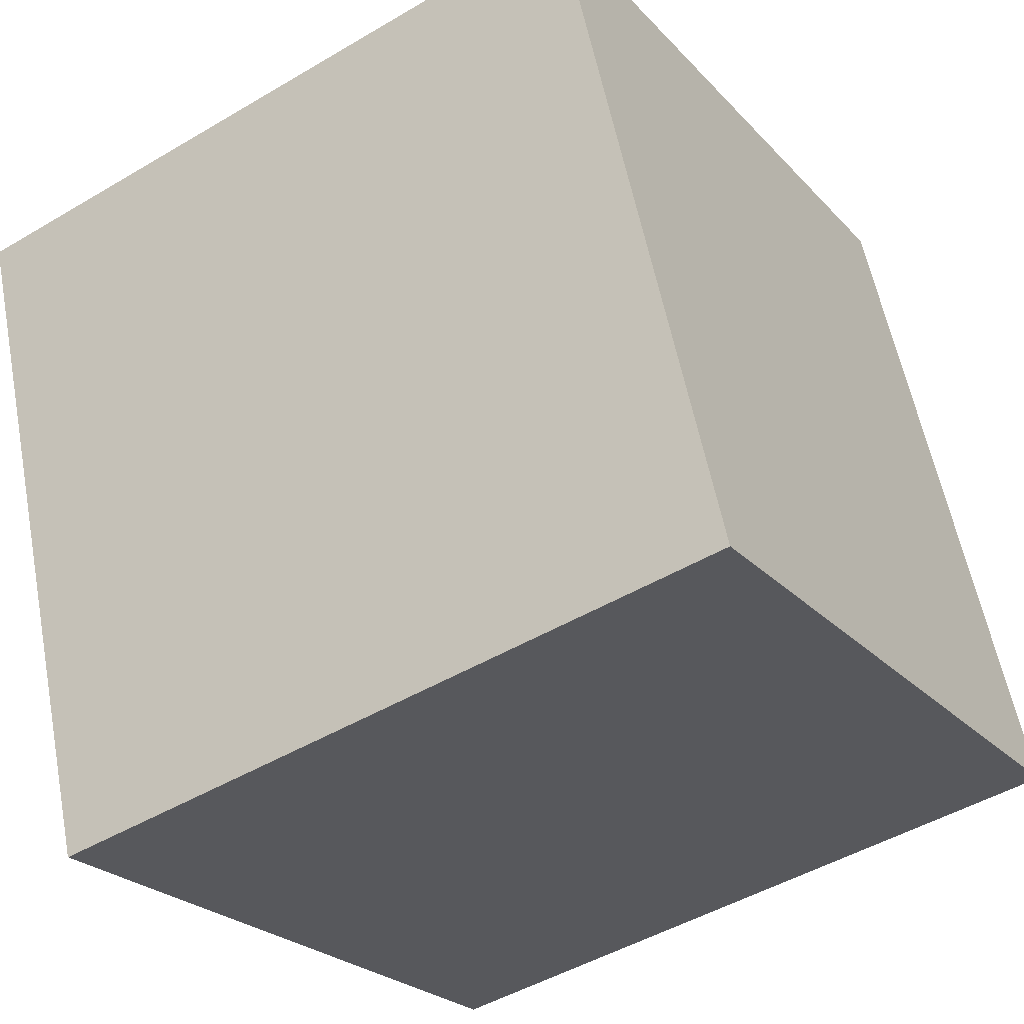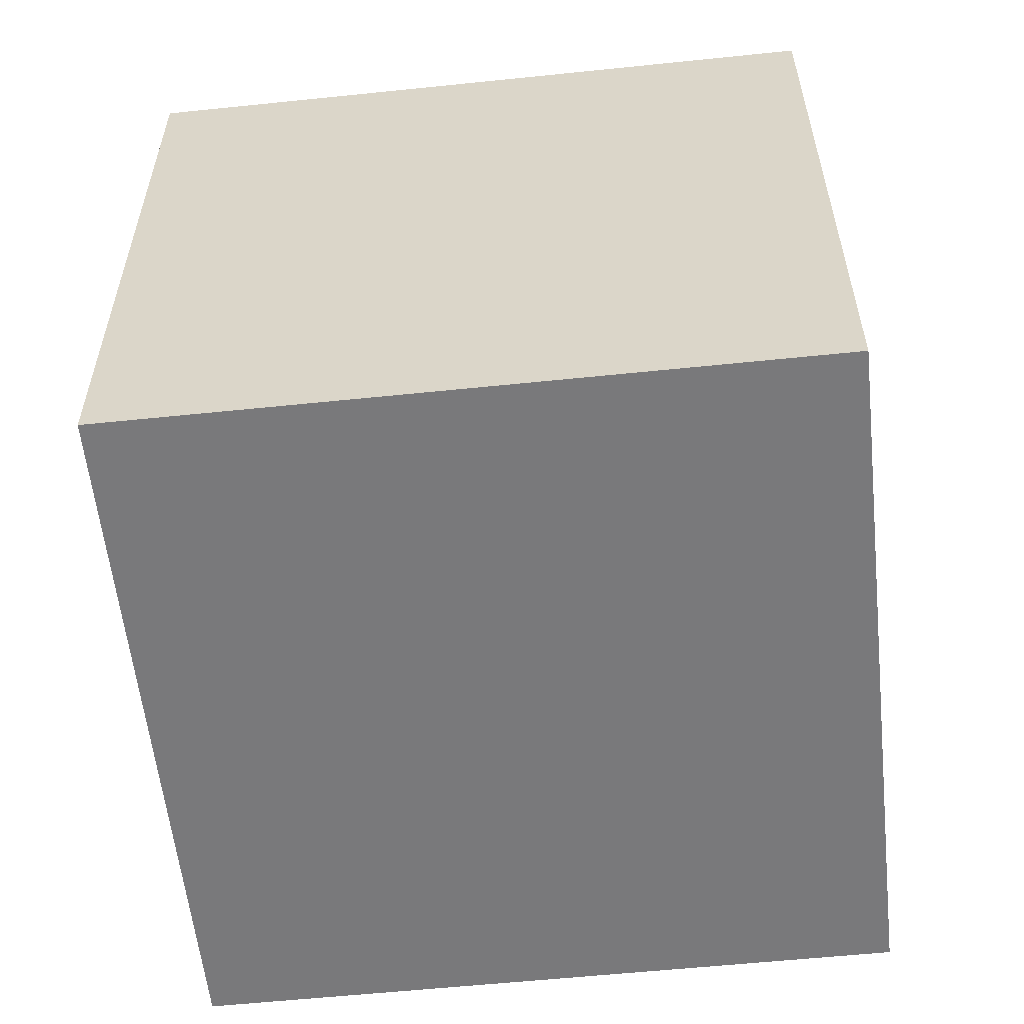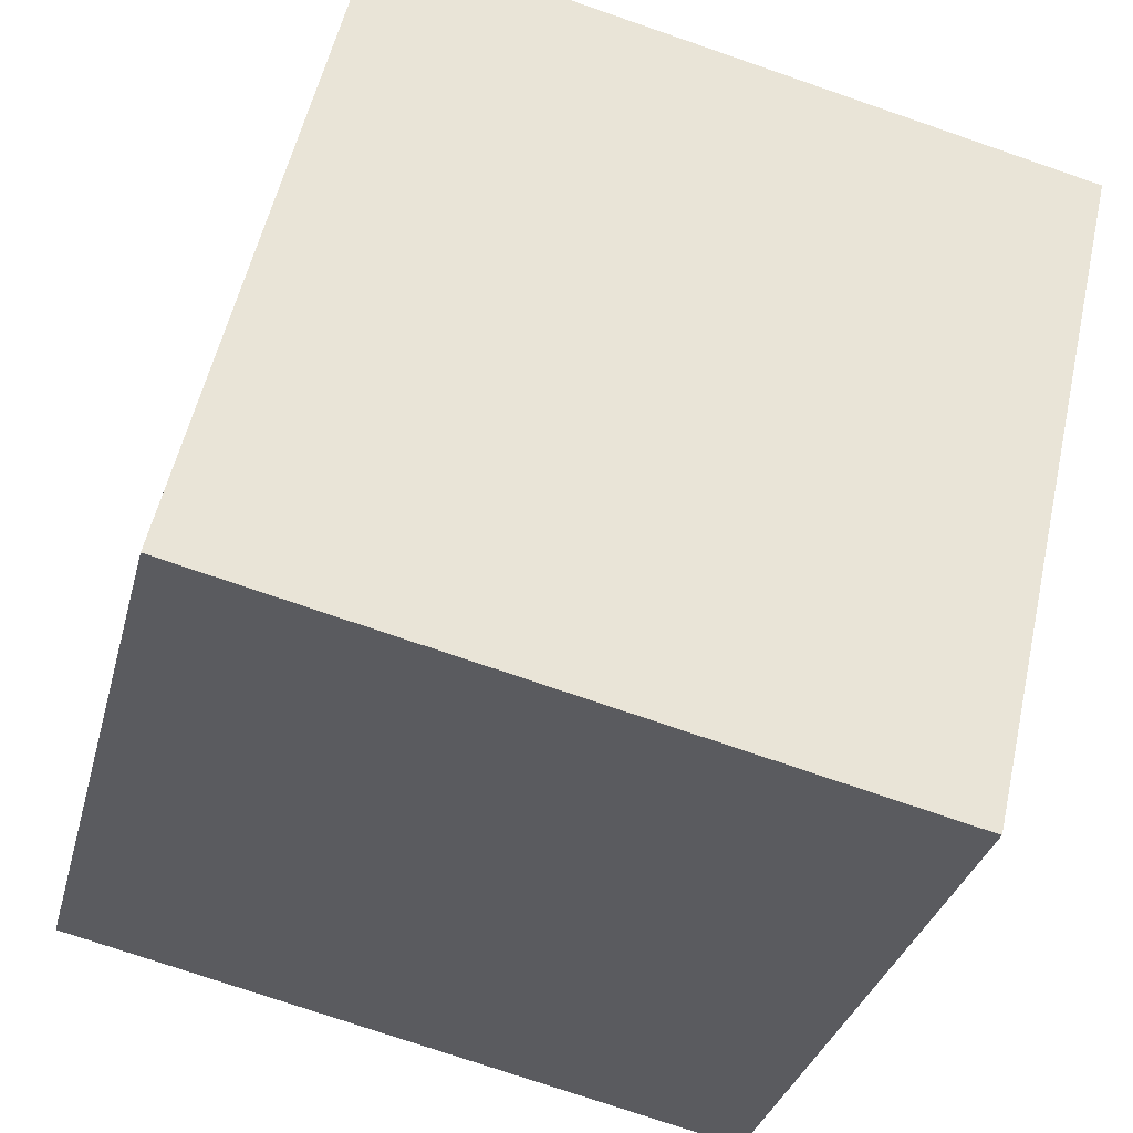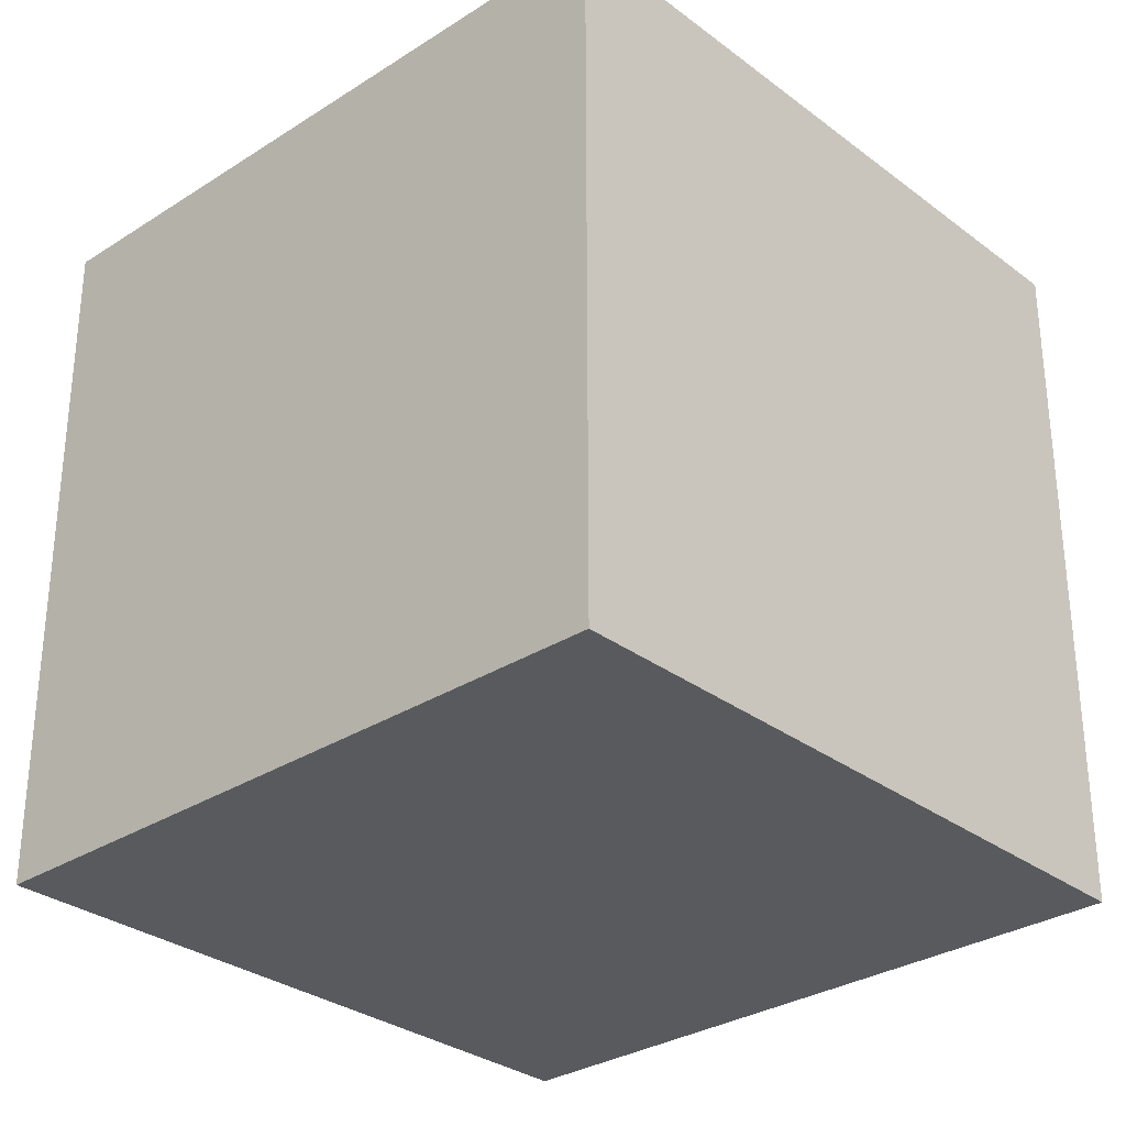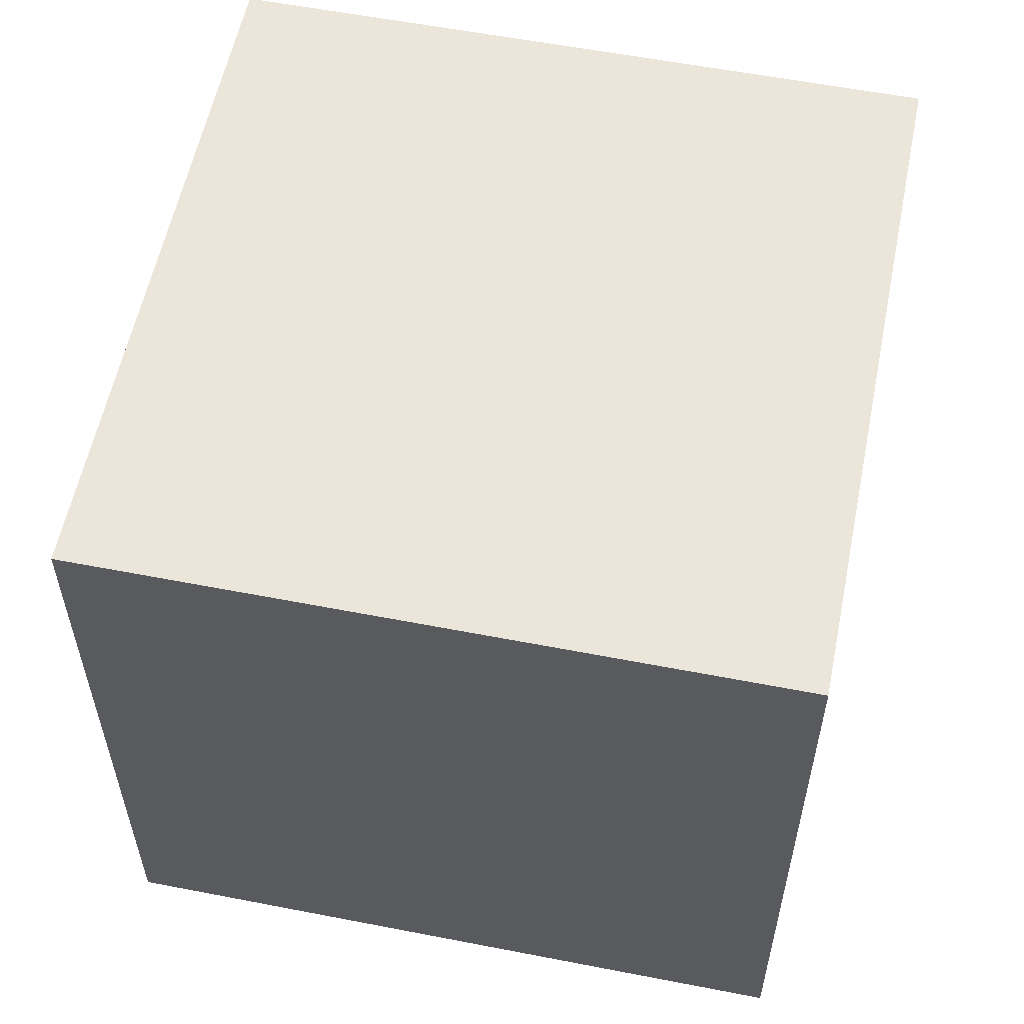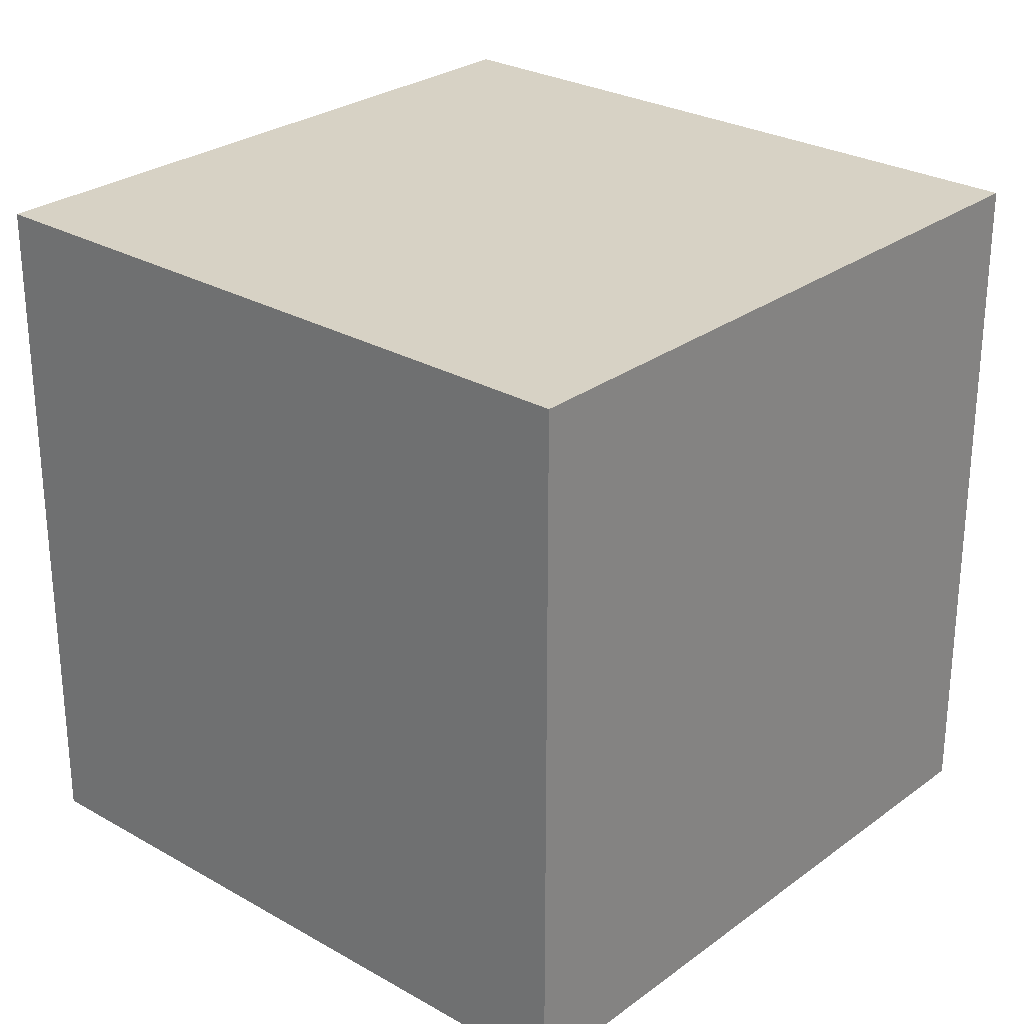
<metadata>
{"format":"obj","ext":"obj","renderer":"f3d","projection":"perspective","resolution":1024,"background":"white","views":[{"elev":-24.2,"azim":-148.8,"up":"+Y"},{"elev":-57.9,"azim":83.2,"up":"+Z"},{"elev":-32.0,"azim":-13.9,"up":"+Y"},{"elev":-30.6,"azim":-150.2,"up":"+Z"},{"elev":57.4,"azim":88.5,"up":"+Z"},{"elev":27.2,"azim":-151.5,"up":"+Z"}]}
</metadata>
<code>
v 0.7597 0.6601 -0.28
v 0.7597 0.6601 0.12
v 0.6701 0.2703 0.12
v 0.7597 0.6601 -0.28
v 0.6701 0.2703 0.12
v 0.6701 0.2703 -0.28
v 0.3699 0.7497 -0.28
v 0.2803 0.3599 -0.28
v 0.2803 0.3599 0.12
v 0.3699 0.7497 -0.28
v 0.2803 0.3599 0.12
v 0.3699 0.7497 0.12
v 0.7597 0.6601 -0.28
v 0.3699 0.7497 -0.28
v 0.3699 0.7497 0.12
v 0.7597 0.6601 -0.28
v 0.3699 0.7497 0.12
v 0.7597 0.6601 0.12
v 0.7597 0.6601 0.12
v 0.3699 0.7497 0.12
v 0.2803 0.3599 0.12
v 0.7597 0.6601 0.12
v 0.2803 0.3599 0.12
v 0.6701 0.2703 0.12
v 0.6701 0.2703 0.12
v 0.2803 0.3599 0.12
v 0.2803 0.3599 -0.28
v 0.6701 0.2703 0.12
v 0.2803 0.3599 -0.28
v 0.6701 0.2703 -0.28
v 0.3699 0.7497 -0.28
v 0.7597 0.6601 -0.28
v 0.6701 0.2703 -0.28
v 0.3699 0.7497 -0.28
v 0.6701 0.2703 -0.28
v 0.2803 0.3599 -0.28
f 1 2 3
f 4 5 6
f 7 8 9
f 10 11 12
f 13 14 15
f 16 17 18
f 19 20 21
f 22 23 24
f 25 26 27
f 28 29 30
f 31 32 33
f 34 35 36

</code>
